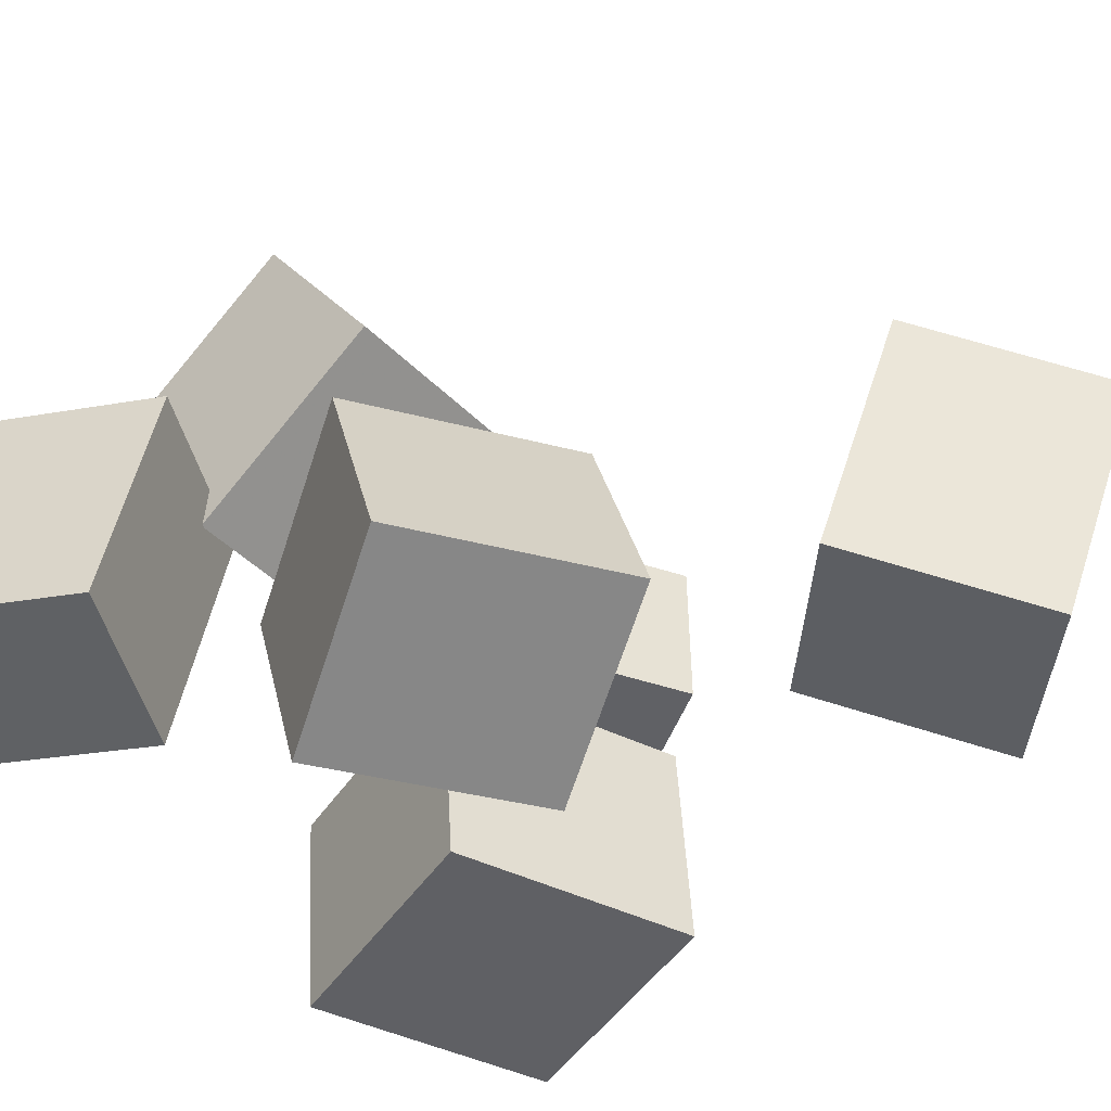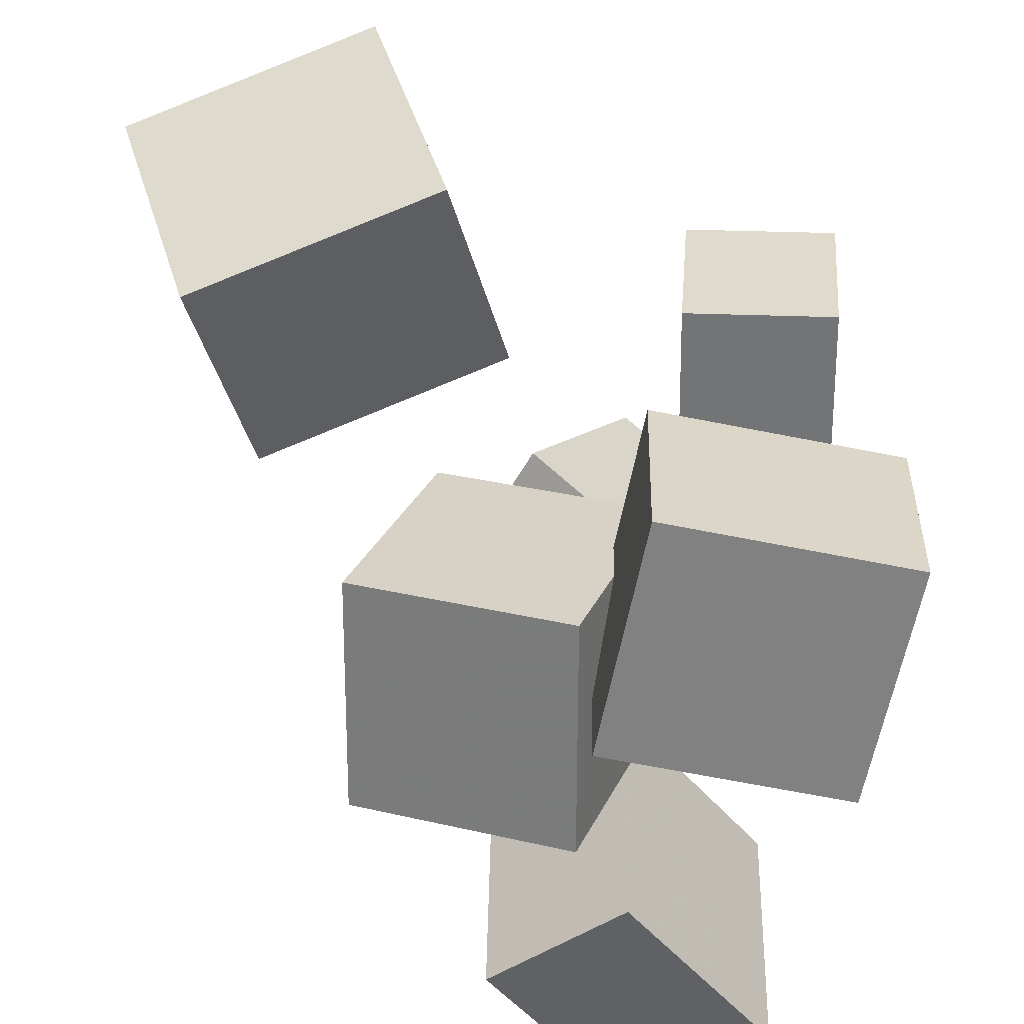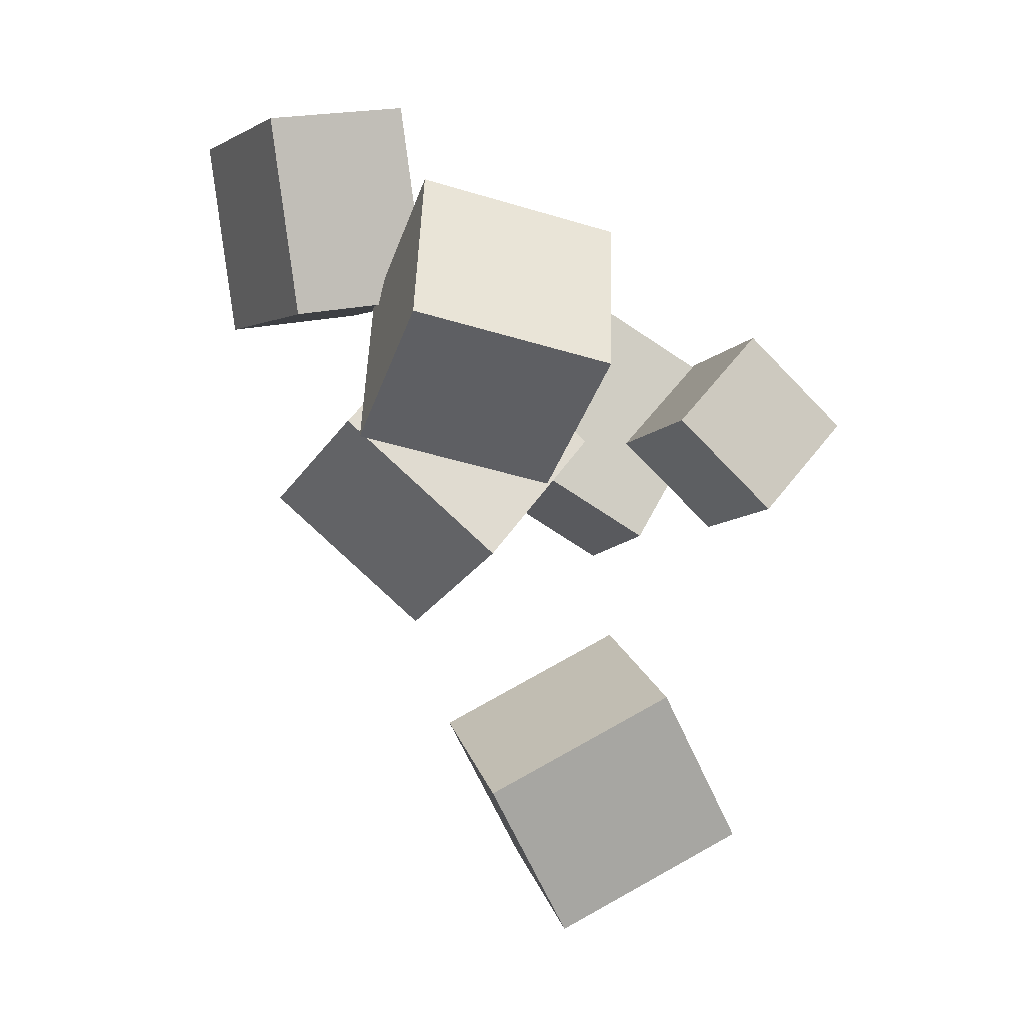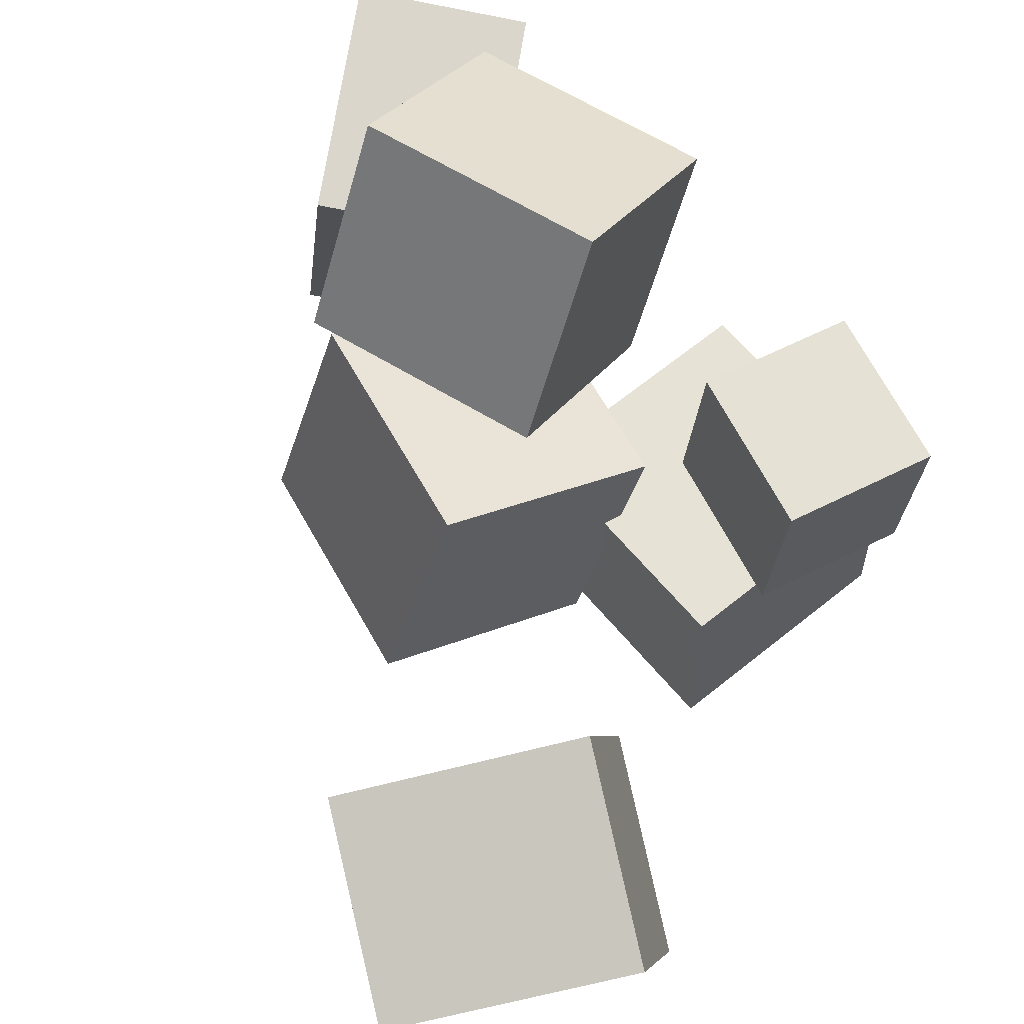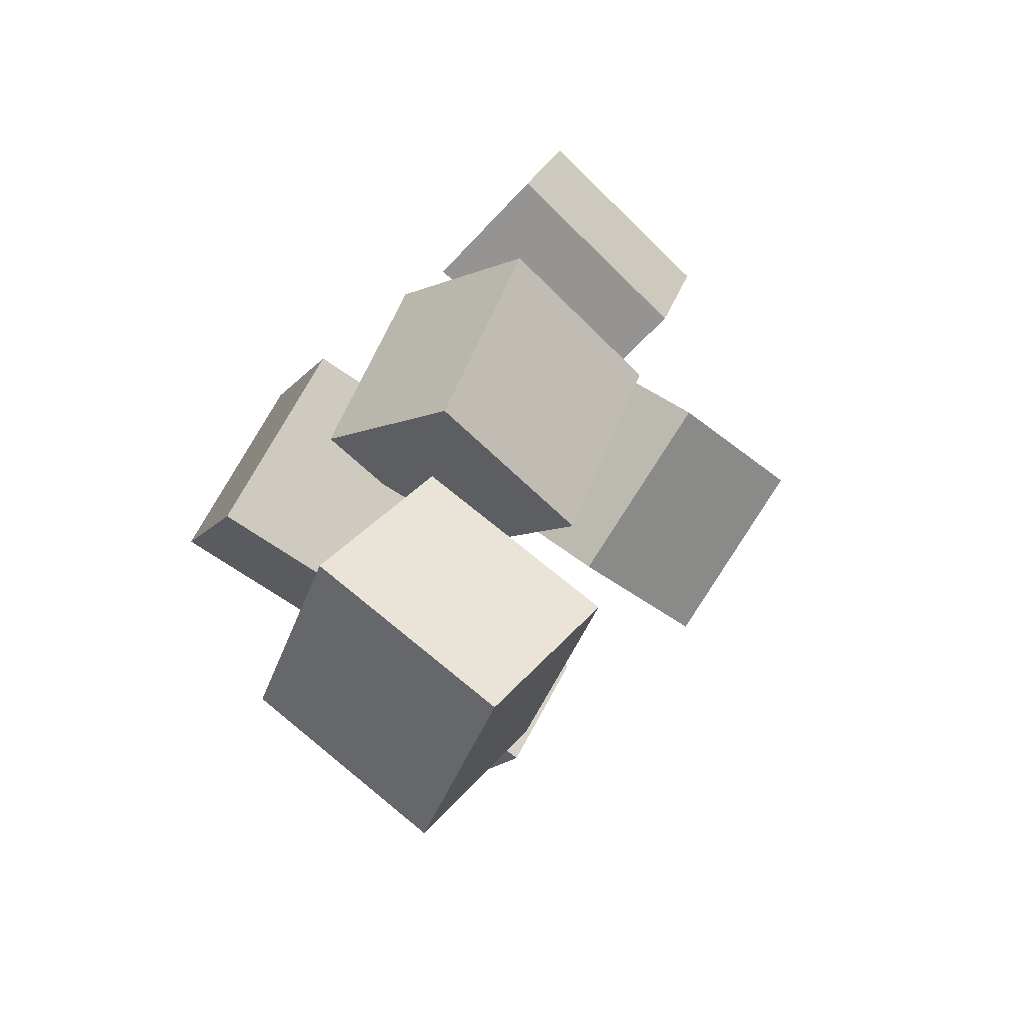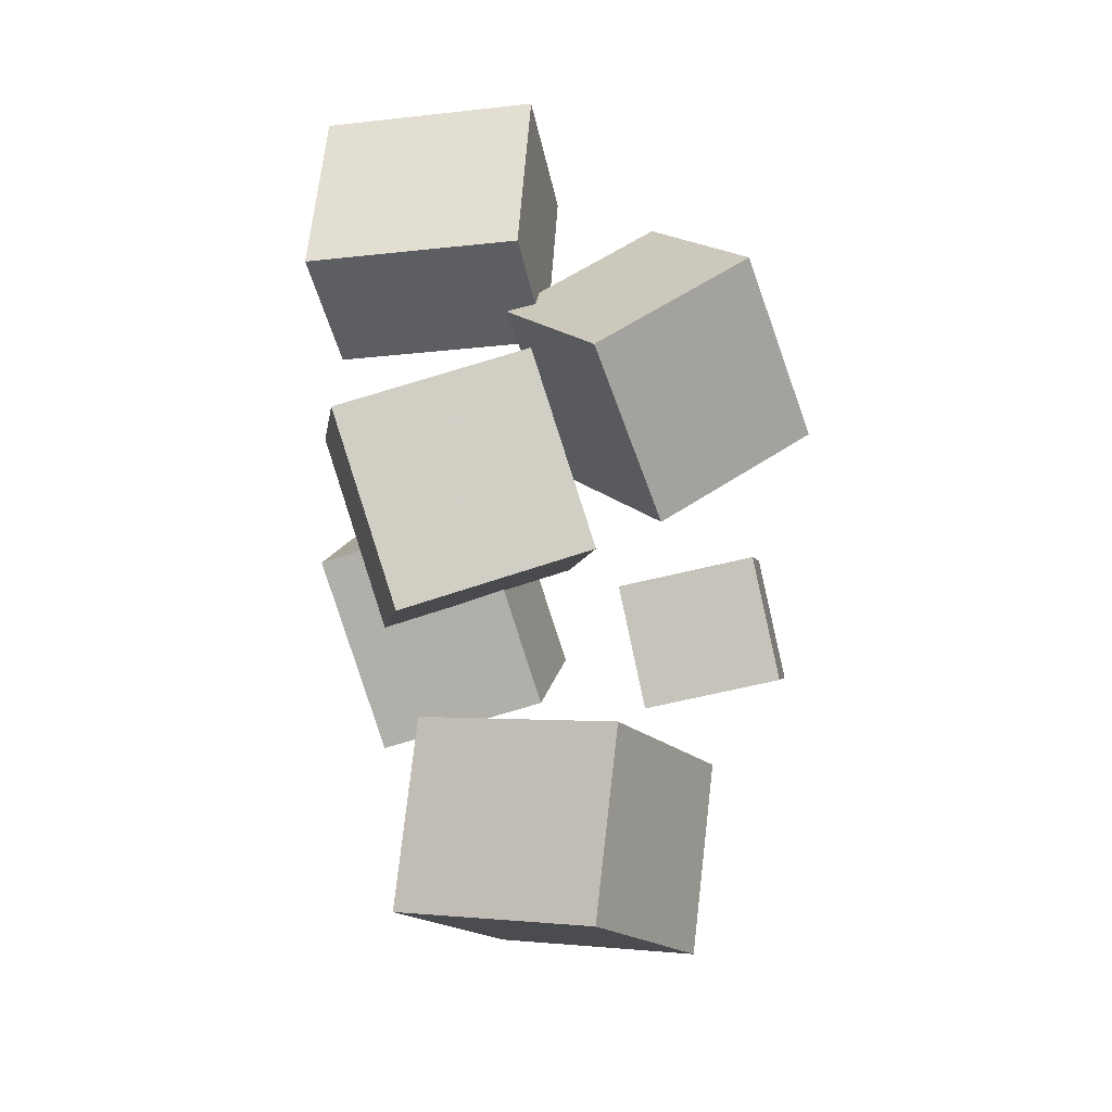
<metadata>
{"format":"obj","ext":"obj","renderer":"f3d","projection":"perspective","resolution":1024,"background":"white","views":[{"elev":-44.5,"azim":-62.7,"up":"+Z"},{"elev":-57.9,"azim":48.1,"up":"+Z"},{"elev":-5.9,"azim":-16.7,"up":"+Y"},{"elev":66.2,"azim":19.6,"up":"+Z"},{"elev":-74.0,"azim":-125.9,"up":"+Y"},{"elev":-49.9,"azim":-71.9,"up":"+Y"}]}
</metadata>
<code>
v -0.2821 0.1478 -0.1214
v -0.2562 0.1296 0.0637
v -0.3126 0.3181 -0.1004
v -0.2868 0.2999 0.08474
v -0.1601 0.1715 -0.1361
v -0.1343 0.1533 0.04903
v -0.1907 0.3419 -0.1151
v -0.1649 0.3236 0.07006
f 1.0 7.0 5.0
f 1.0 3.0 7.0
f 1.0 4.0 3.0
f 1.0 2.0 4.0
f 3.0 8.0 7.0
f 3.0 4.0 8.0
f 5.0 7.0 8.0
f 5.0 8.0 6.0
f 1.0 5.0 6.0
f 1.0 6.0 2.0
f 2.0 6.0 8.0
f 2.0 8.0 4.0
v -0.1786 0.1492 0.02607
v -0.211 0.01493 0.1163
v -0.1648 0.2352 0.159
v -0.1972 0.1009 0.2492
v -0.01021 0.1127 0.03217
v -0.04256 -0.02156 0.1224
v 0.003604 0.1987 0.1651
v -0.02875 0.06443 0.2553
f 9.0 15.0 13.0
f 9.0 11.0 15.0
f 9.0 12.0 11.0
f 9.0 10.0 12.0
f 11.0 16.0 15.0
f 11.0 12.0 16.0
f 13.0 15.0 16.0
f 13.0 16.0 14.0
f 9.0 13.0 14.0
f 9.0 14.0 10.0
f 10.0 14.0 16.0
f 10.0 16.0 12.0
v -0.1092 -0.1338 -0.08697
v -0.07891 -0.08068 0.07492
v -0.2399 -0.01694 -0.1009
v -0.2096 0.03619 0.06103
v -0.001768 -0.02044 -0.1443
v 0.02853 0.0327 0.0176
v -0.1325 0.09644 -0.1582
v -0.1022 0.1496 0.003709
f 17.0 23.0 21.0
f 17.0 19.0 23.0
f 17.0 20.0 19.0
f 17.0 18.0 20.0
f 19.0 24.0 23.0
f 19.0 20.0 24.0
f 21.0 23.0 24.0
f 21.0 24.0 22.0
f 17.0 21.0 22.0
f 17.0 22.0 18.0
f 18.0 22.0 24.0
f 18.0 24.0 20.0
v 0.05596 0.02693 0.05534
v 0.06394 0.03189 0.1776
v 0.1277 0.1052 0.04747
v 0.1357 0.1102 0.1698
v 0.1383 -0.04872 0.05304
v 0.1463 -0.04375 0.1753
v 0.21 0.02958 0.04518
v 0.218 0.03455 0.1675
f 25.0 31.0 29.0
f 25.0 27.0 31.0
f 25.0 28.0 27.0
f 25.0 26.0 28.0
f 27.0 32.0 31.0
f 27.0 28.0 32.0
f 29.0 31.0 32.0
f 29.0 32.0 30.0
f 25.0 29.0 30.0
f 25.0 30.0 26.0
f 26.0 30.0 32.0
f 26.0 32.0 28.0
v 0.1041 -0.05796 -0.1824
v -0.04836 0.03282 -0.19
v 0.1946 0.09357 -0.188
v 0.04213 0.1844 -0.1956
v 0.1011 -0.05054 -0.03272
v -0.05144 0.04024 -0.04037
v 0.1915 0.101 -0.03837
v 0.03904 0.1918 -0.04601
f 33.0 39.0 37.0
f 33.0 35.0 39.0
f 33.0 36.0 35.0
f 33.0 34.0 36.0
f 35.0 40.0 39.0
f 35.0 36.0 40.0
f 37.0 39.0 40.0
f 37.0 40.0 38.0
f 33.0 37.0 38.0
f 33.0 38.0 34.0
f 34.0 38.0 40.0
f 34.0 40.0 36.0
v 0.002005 -0.3547 -0.1191
v -0.002522 -0.4175 0.04592
v -0.0785 -0.2314 -0.07431
v -0.08303 -0.2942 0.09068
v 0.1519 -0.27 -0.08272
v 0.1474 -0.3329 0.08227
v 0.07138 -0.1467 -0.03796
v 0.06686 -0.2095 0.127
f 41.0 47.0 45.0
f 41.0 43.0 47.0
f 41.0 44.0 43.0
f 41.0 42.0 44.0
f 43.0 48.0 47.0
f 43.0 44.0 48.0
f 45.0 47.0 48.0
f 45.0 48.0 46.0
f 41.0 45.0 46.0
f 41.0 46.0 42.0
f 42.0 46.0 48.0
f 42.0 48.0 44.0

</code>
